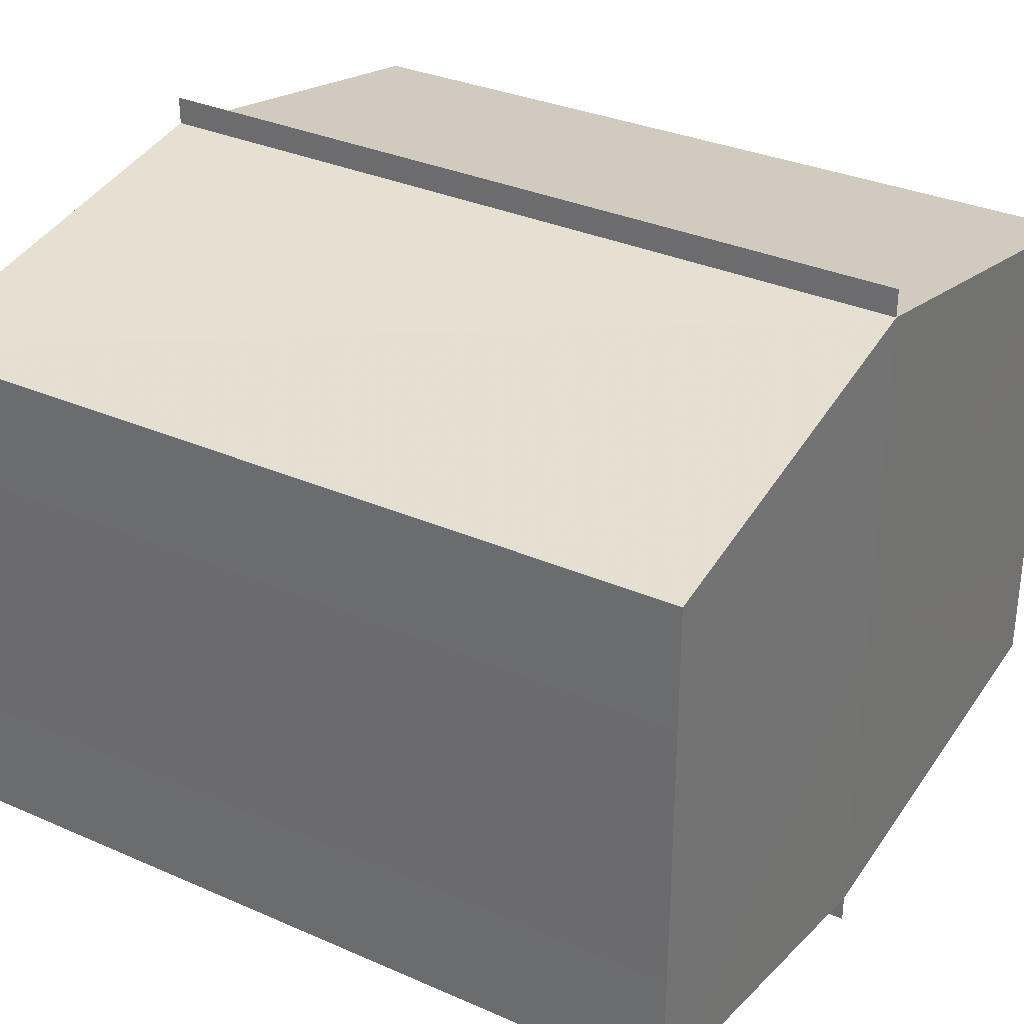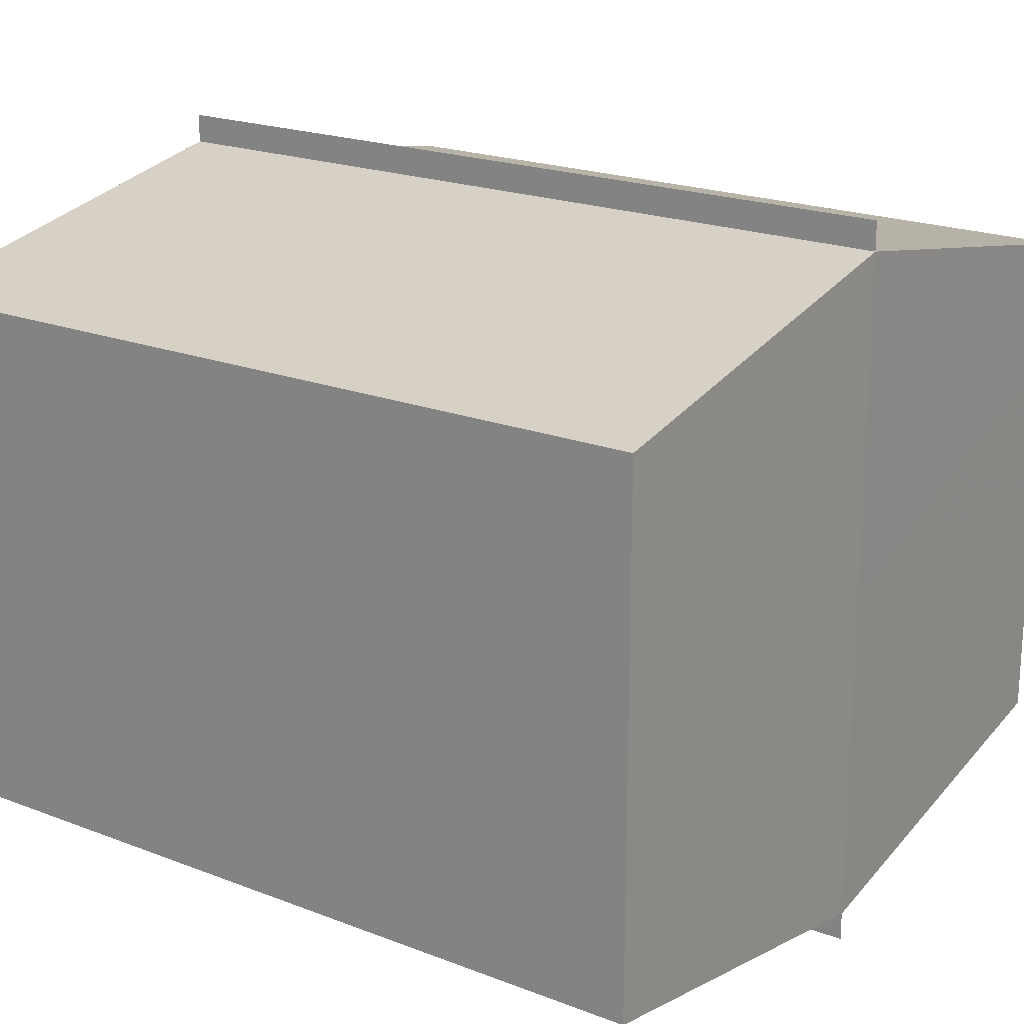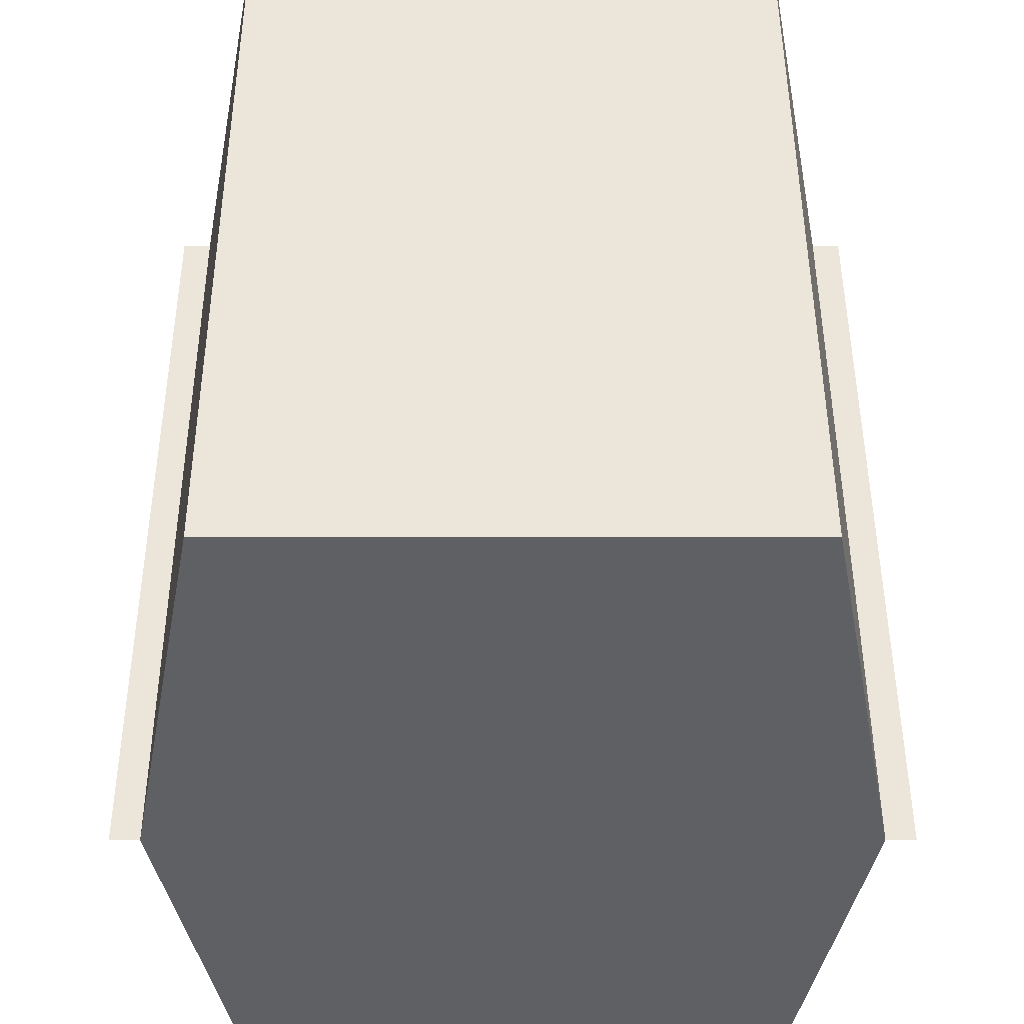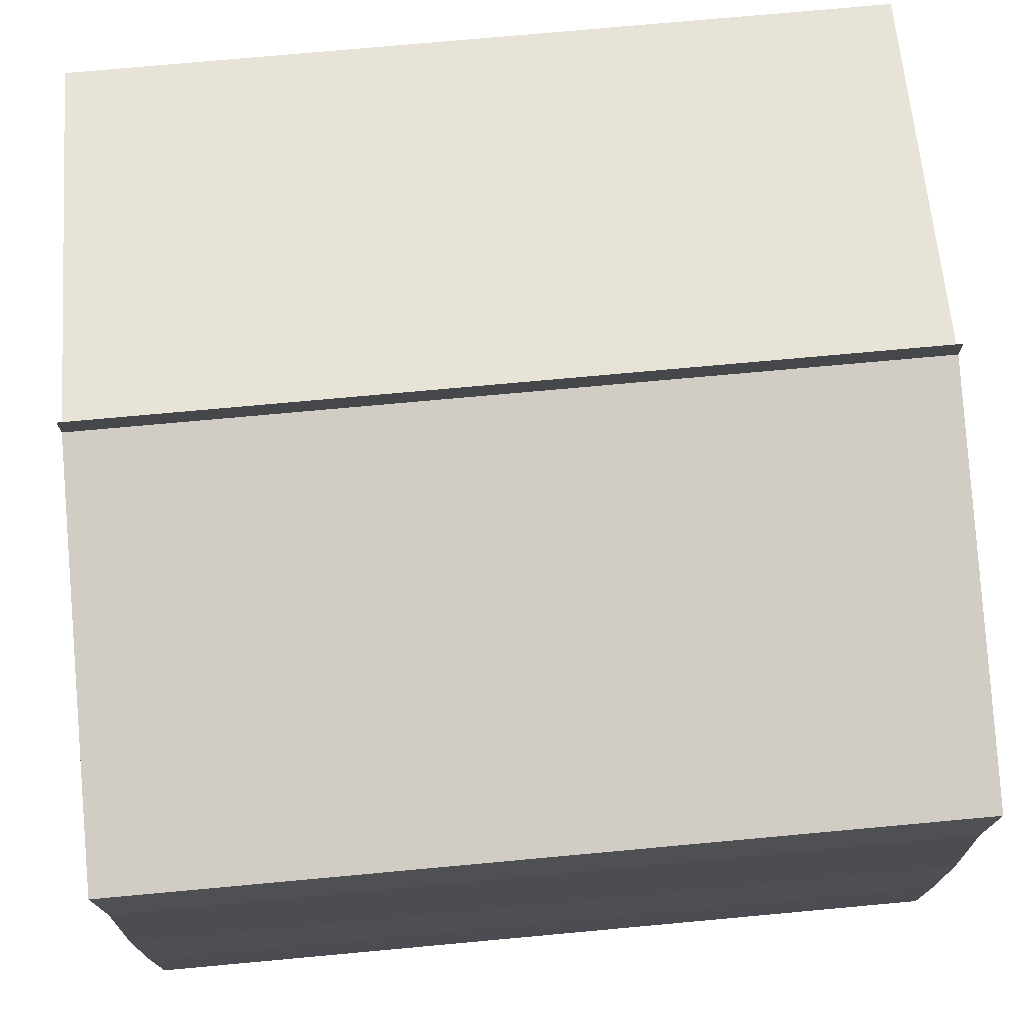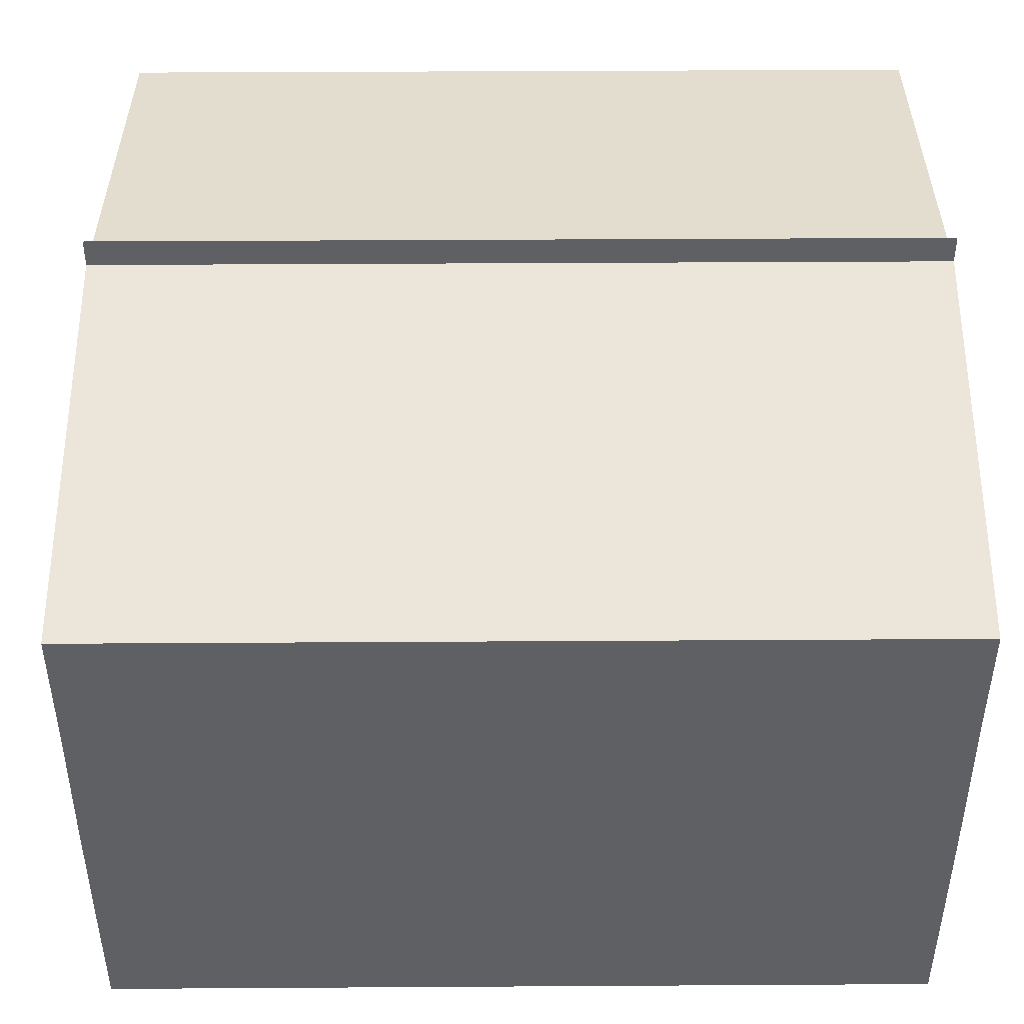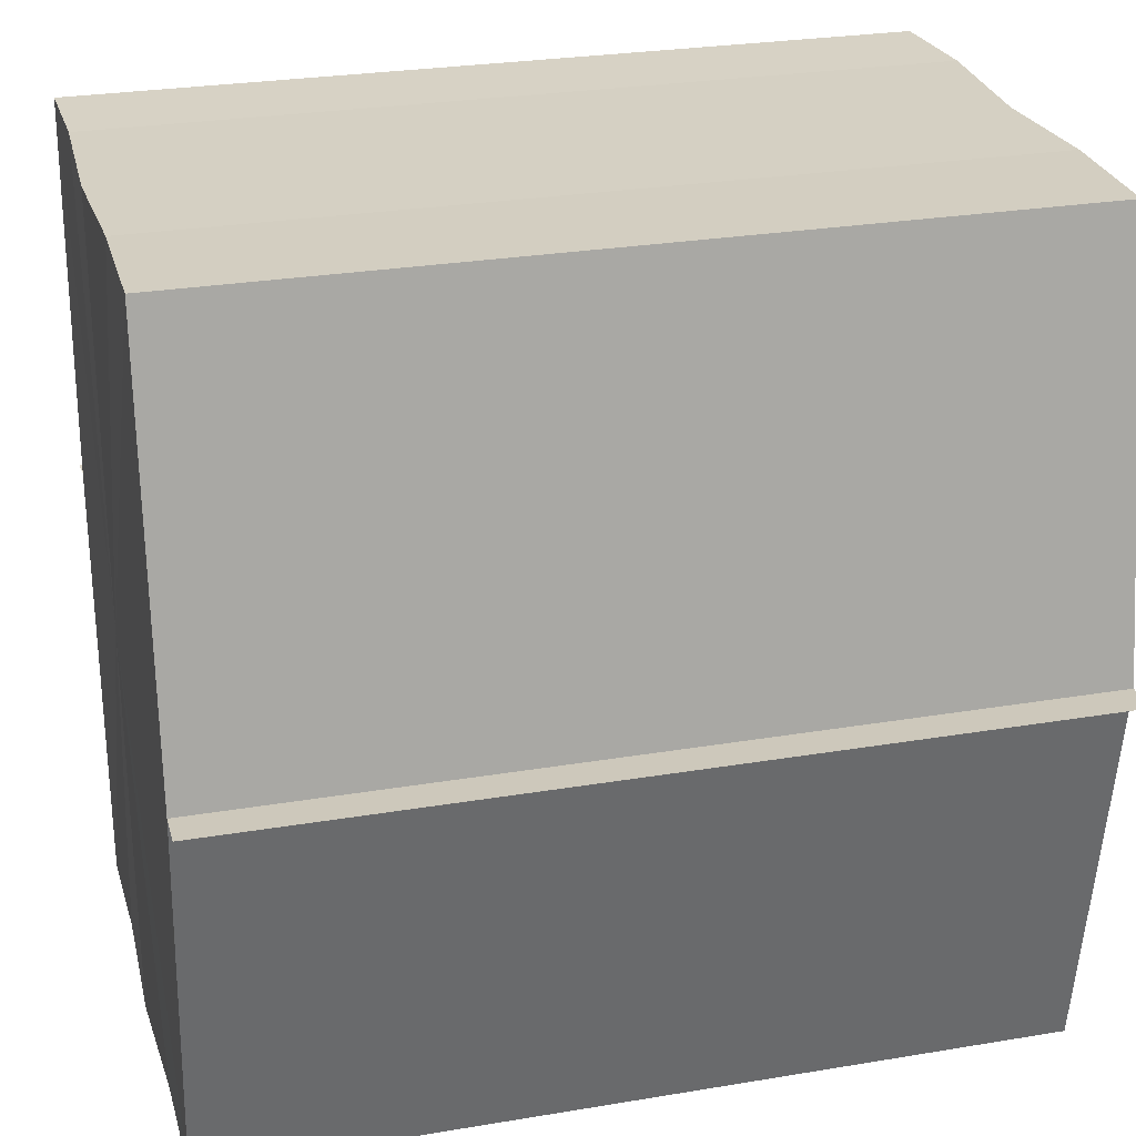
<metadata>
{"format":"obj","ext":"obj","renderer":"f3d","projection":"perspective","resolution":1024,"background":"white","views":[{"elev":32.0,"azim":-148.0,"up":"+Z"},{"elev":20.3,"azim":35.5,"up":"+Z"},{"elev":47.0,"azim":89.9,"up":"+Y"},{"elev":72.3,"azim":-4.8,"up":"+Z"},{"elev":45.9,"azim":179.6,"up":"+Z"},{"elev":26.2,"azim":-14.4,"up":"+Y"}]}
</metadata>
<code>
o 4614
v 2169 1883 19.18
v 2169 1883 19.18
v 2169 1883 19.18
v 2169 1883 19.18
v 2169 1883 19.18
v 2169 1883 19.18
v 2169 1883 19.18
v 2169 1883 19.19
v 2169 1883 19.19
v 2169 1883 19.19
v 2169 1883 19.19
v 2169 1883 19.19
v 2169 1883 19.19
v 2169 1883 19.2
v 2169 1883 19.2
v 2169 1883 19.2
v 2169 1883 19.2
v 2169 1883 19.2
v 2169 1883 19.19
v 2169 1883 19.19
v 2169 1883 19.19
v 2169 1883 19.19
v 2169 1883 19.19
v 2169 1883 19.19
v 2169 1883 19.18
v 2169 1883 19.18
v 2169 1883 19.18
v 2169 1883 19.18
v 2169 1883 19.18
v 2169 1883 19.18
v 2169 1883 19.19
v 2169 1883 19.18
v 2169 1883 19.18
v 2169 1883 19.18
v 2169 1883 19.19
v 2169 1883 19.18
v 2169 1883 19.19
v 2169 1883 19.19
v 2169 1883 19.19
v 2169 1883 19.19
v 2169 1883 19.19
v 2169 1883 19.2
v 2169 1883 19.19
v 2169 1883 19.2
v 2169 1883 19.2
v 2169 1883 19.19
v 2169 1883 19.19
v 2169 1883 19.2
v 2169 1883 19.2
v 2169 1883 19.19
v 2169 1883 19.19
v 2169 1883 19.19
v 2169 1883 19.19
v 2169 1883 19.18
v 2169 1883 19.19
v 2169 1883 19.19
v 2169 1883 19.19
v 2169 1883 19.18
v 2169 1883 19.18
v 2169 1883 19.19
v 2169 1883 19.19
v 2169 1883 19.18
v 2169 1883 19.18
v 2169 1883 19.18
v 2169 1883 19.18
v 2169 1883 19.18
v 2169 1883 19.18
v 2169 1883 19.18
v 2169 1883 19.18
v 2169 1883 19.18
v 2169 1883 19.18
v 2169 1883 19.19
v 2169 1883 19.18
v 2169 1883 19.18
v 2169 1883 19.18
v 2169 1883 19.18
v 2169 1883 19.18
v 2169 1883 19.19
v 2169 1883 19.19
v 2169 1883 19.19
v 2169 1883 19.19
v 2169 1883 19.19
v 2169 1883 19.19
v 2169 1883 19.2
f 1 2 3
f 4 2 5
f 6 4 7
f 8 6 9
f 10 8 11
f 12 10 13
f 14 12 15
f 14 16 15
f 15 17 18
f 15 19 20
f 20 21 22
f 22 23 24
f 24 25 26
f 26 27 28
f 28 29 30
f 3 29 30
f 31 32 29
f 31 33 32
f 31 29 34
f 31 35 33
f 31 34 36
f 31 37 35
f 31 36 38
f 31 39 37
f 31 38 40
f 31 40 41
f 31 42 39
f 31 41 42
f 43 42 44
f 45 42 44
f 46 47 43
f 48 49 45
f 50 51 46
f 52 49 53
f 54 55 50
f 56 52 57
f 58 59 54
f 60 56 61
f 62 60 63
f 64 62 65
f 66 67 58
f 68 64 66
f 68 69 66
f 66 70 71
f 72 73 74
f 72 75 73
f 72 74 76
f 72 77 75
f 72 76 78
f 72 79 77
f 72 78 80
f 72 81 79
f 72 80 82
f 72 83 81
f 72 82 84
f 72 84 83

</code>
